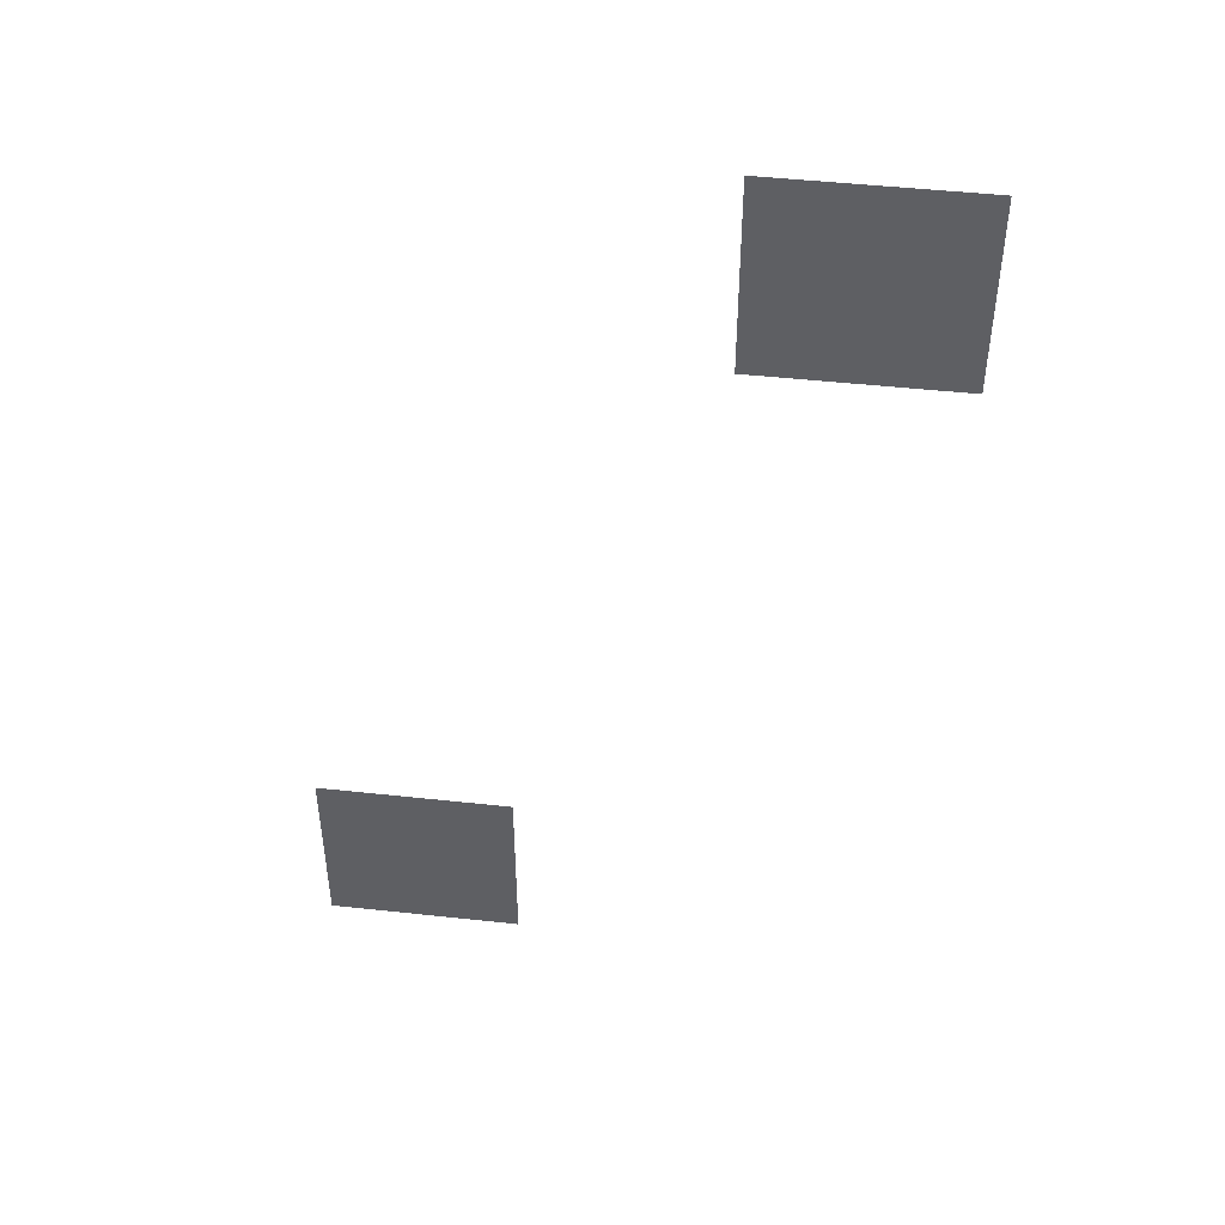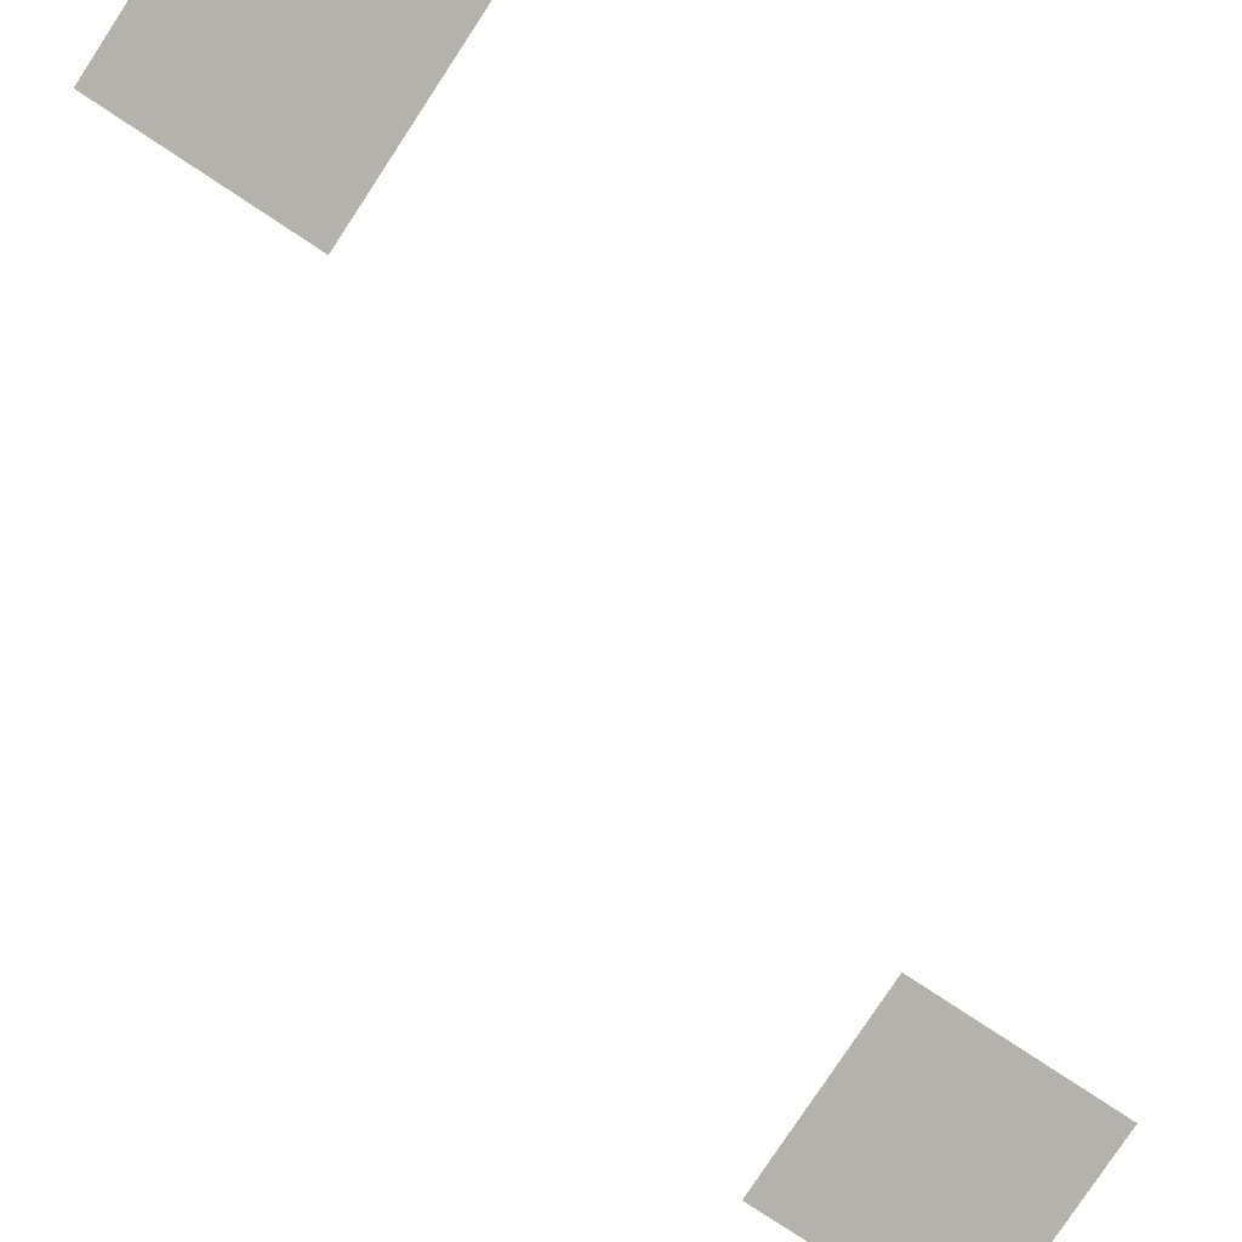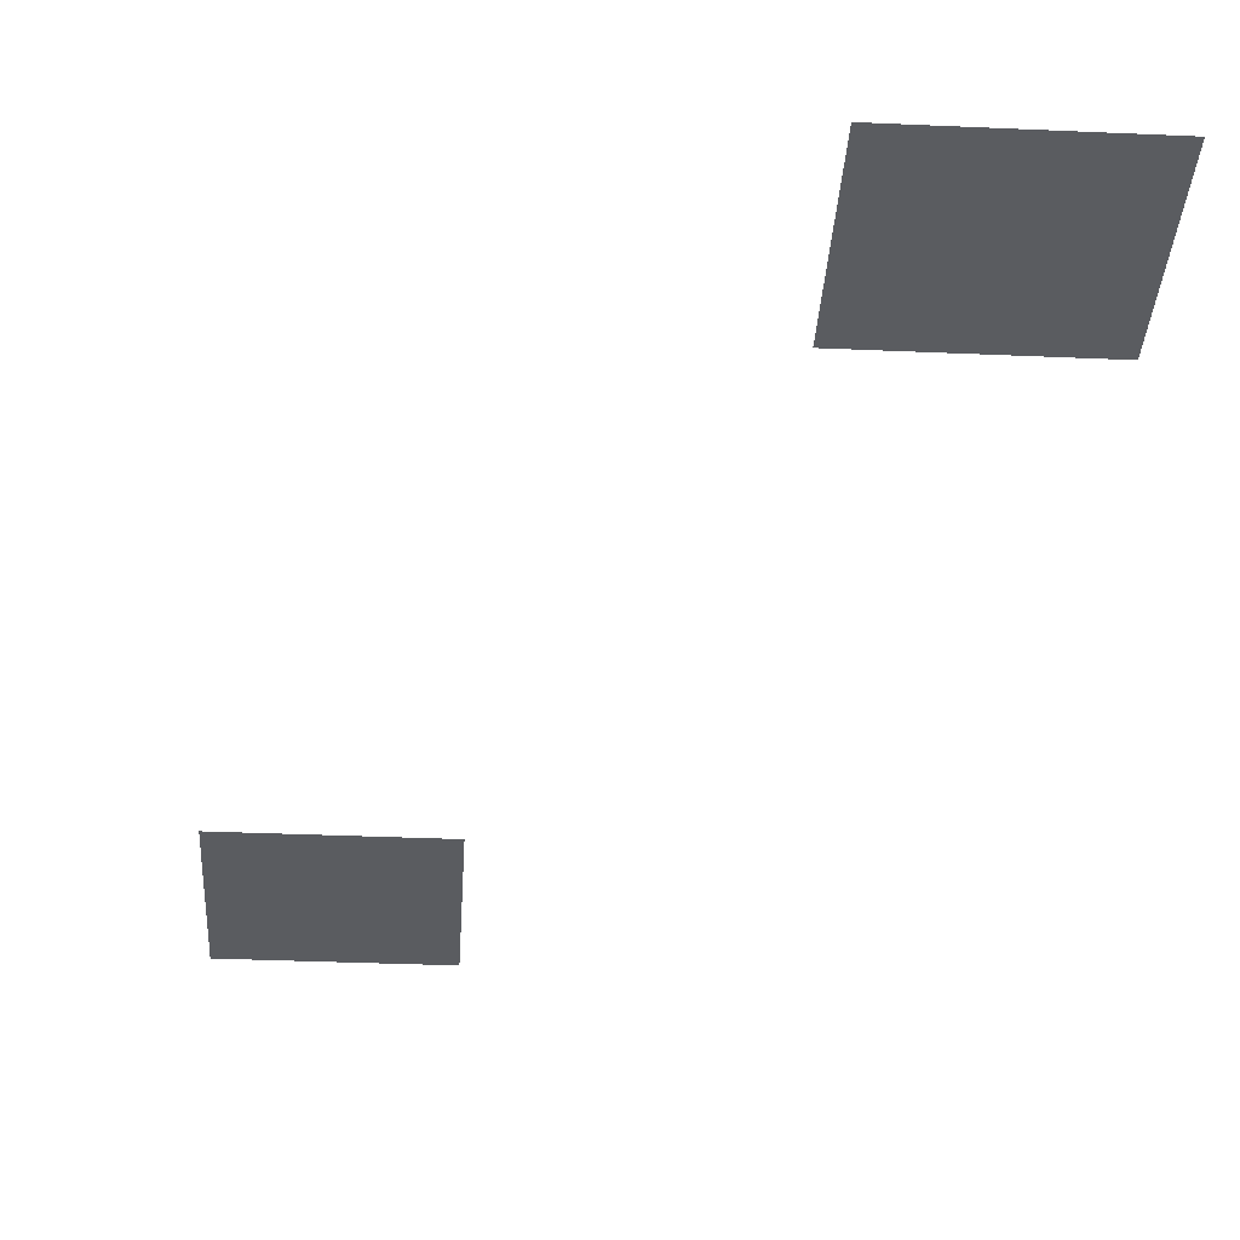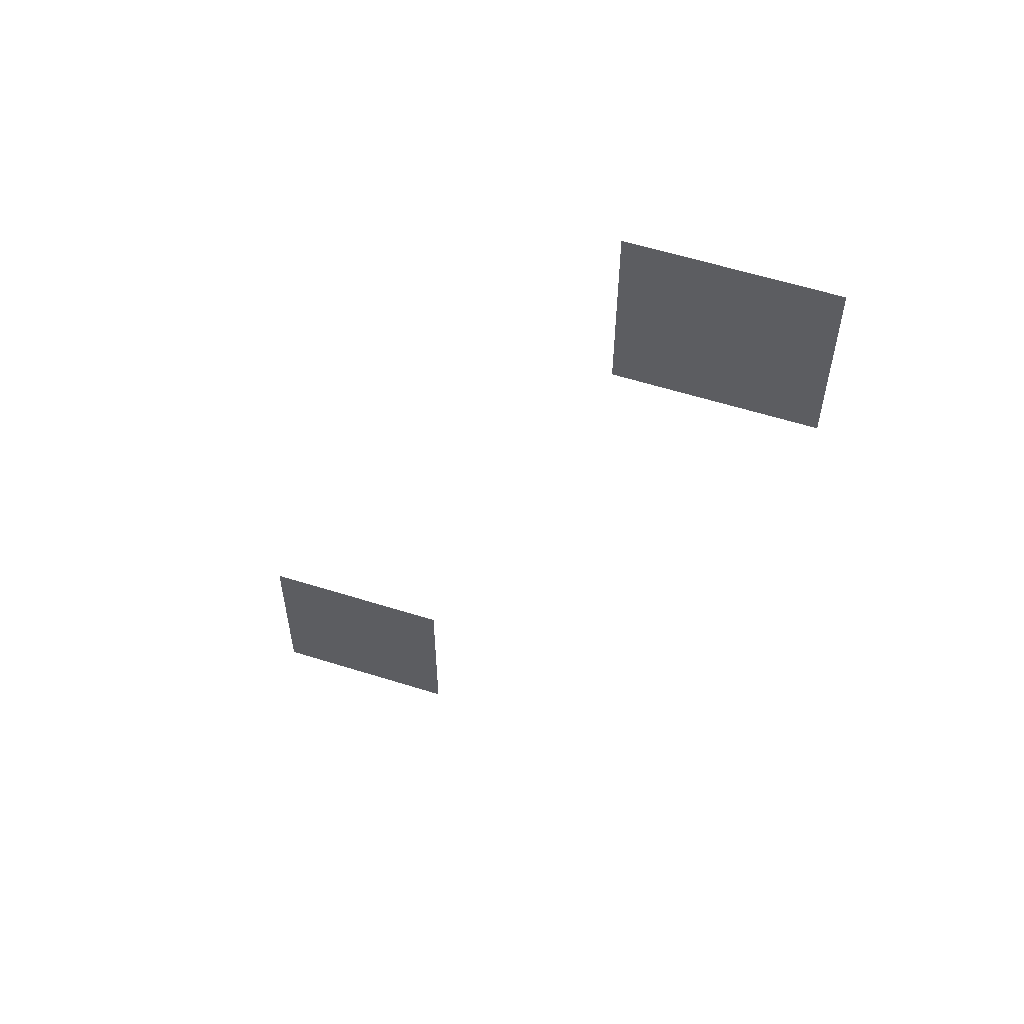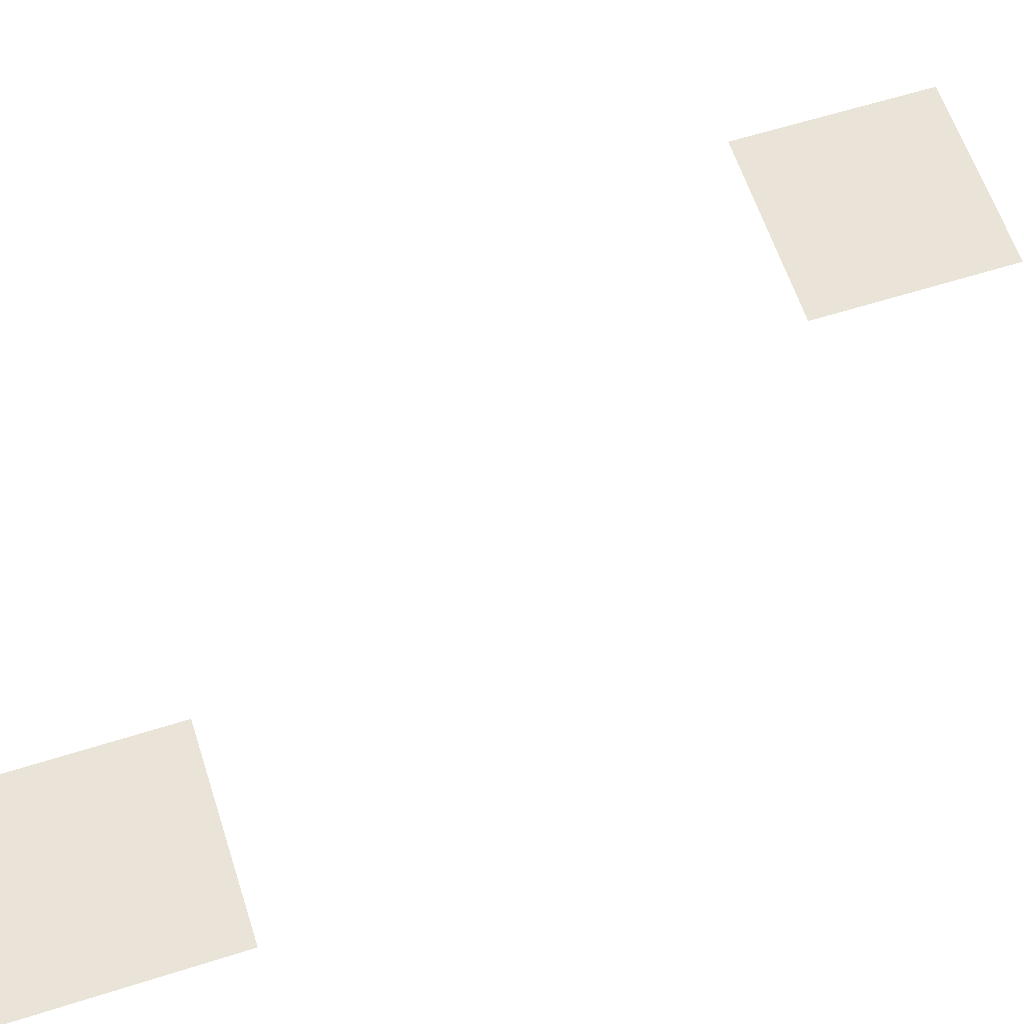
<metadata>
{"format":"obj","ext":"obj","renderer":"f3d","projection":"perspective","resolution":1024,"background":"white","views":[{"elev":47.5,"azim":-173.0,"up":"+Y"},{"elev":-79.4,"azim":56.6,"up":"+Z"},{"elev":-34.4,"azim":-3.4,"up":"+Z"},{"elev":58.4,"azim":-162.0,"up":"+Y"},{"elev":61.2,"azim":72.1,"up":"+Z"}]}
</metadata>
<code>
v -4 -3 0
v -5 -3 0
v -5 -2 0
v -4 -2 0
v -2 -7 0
v -3 -7 0
v -3 -6 0
v -2 -6 0
g Casa_mesh_0006
f 1 2 3 4
f 5 6 7 8

</code>
